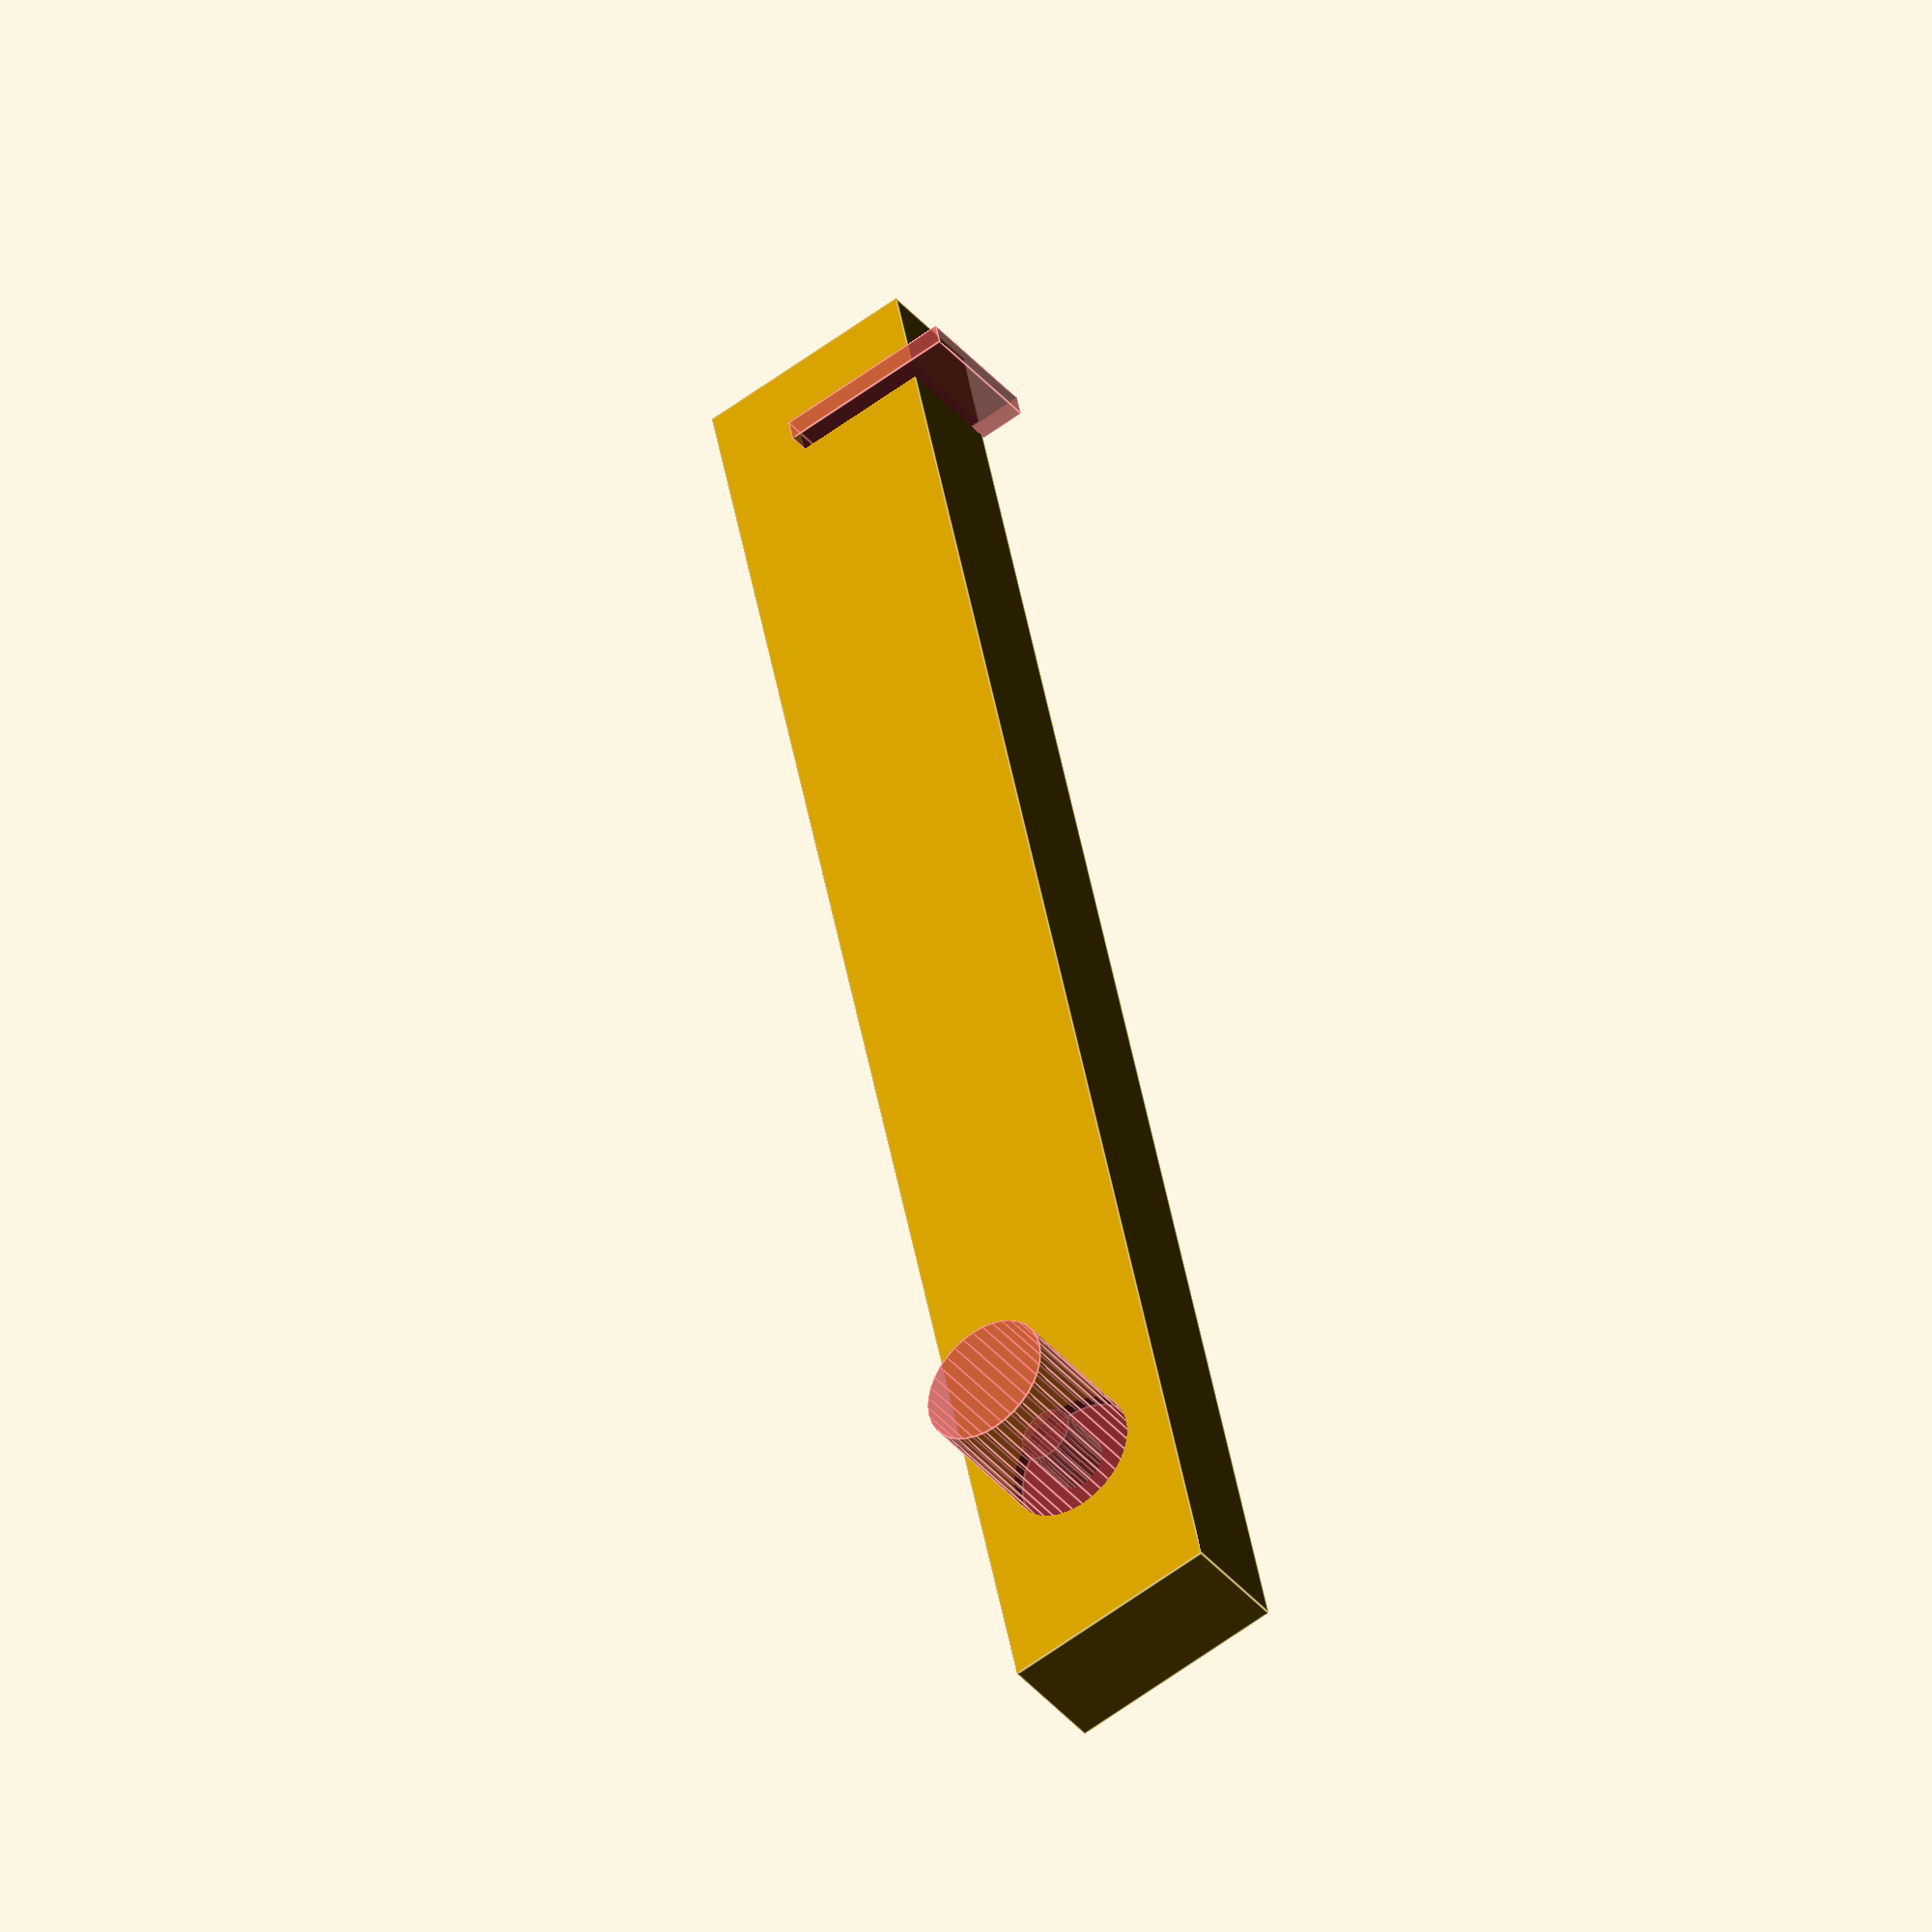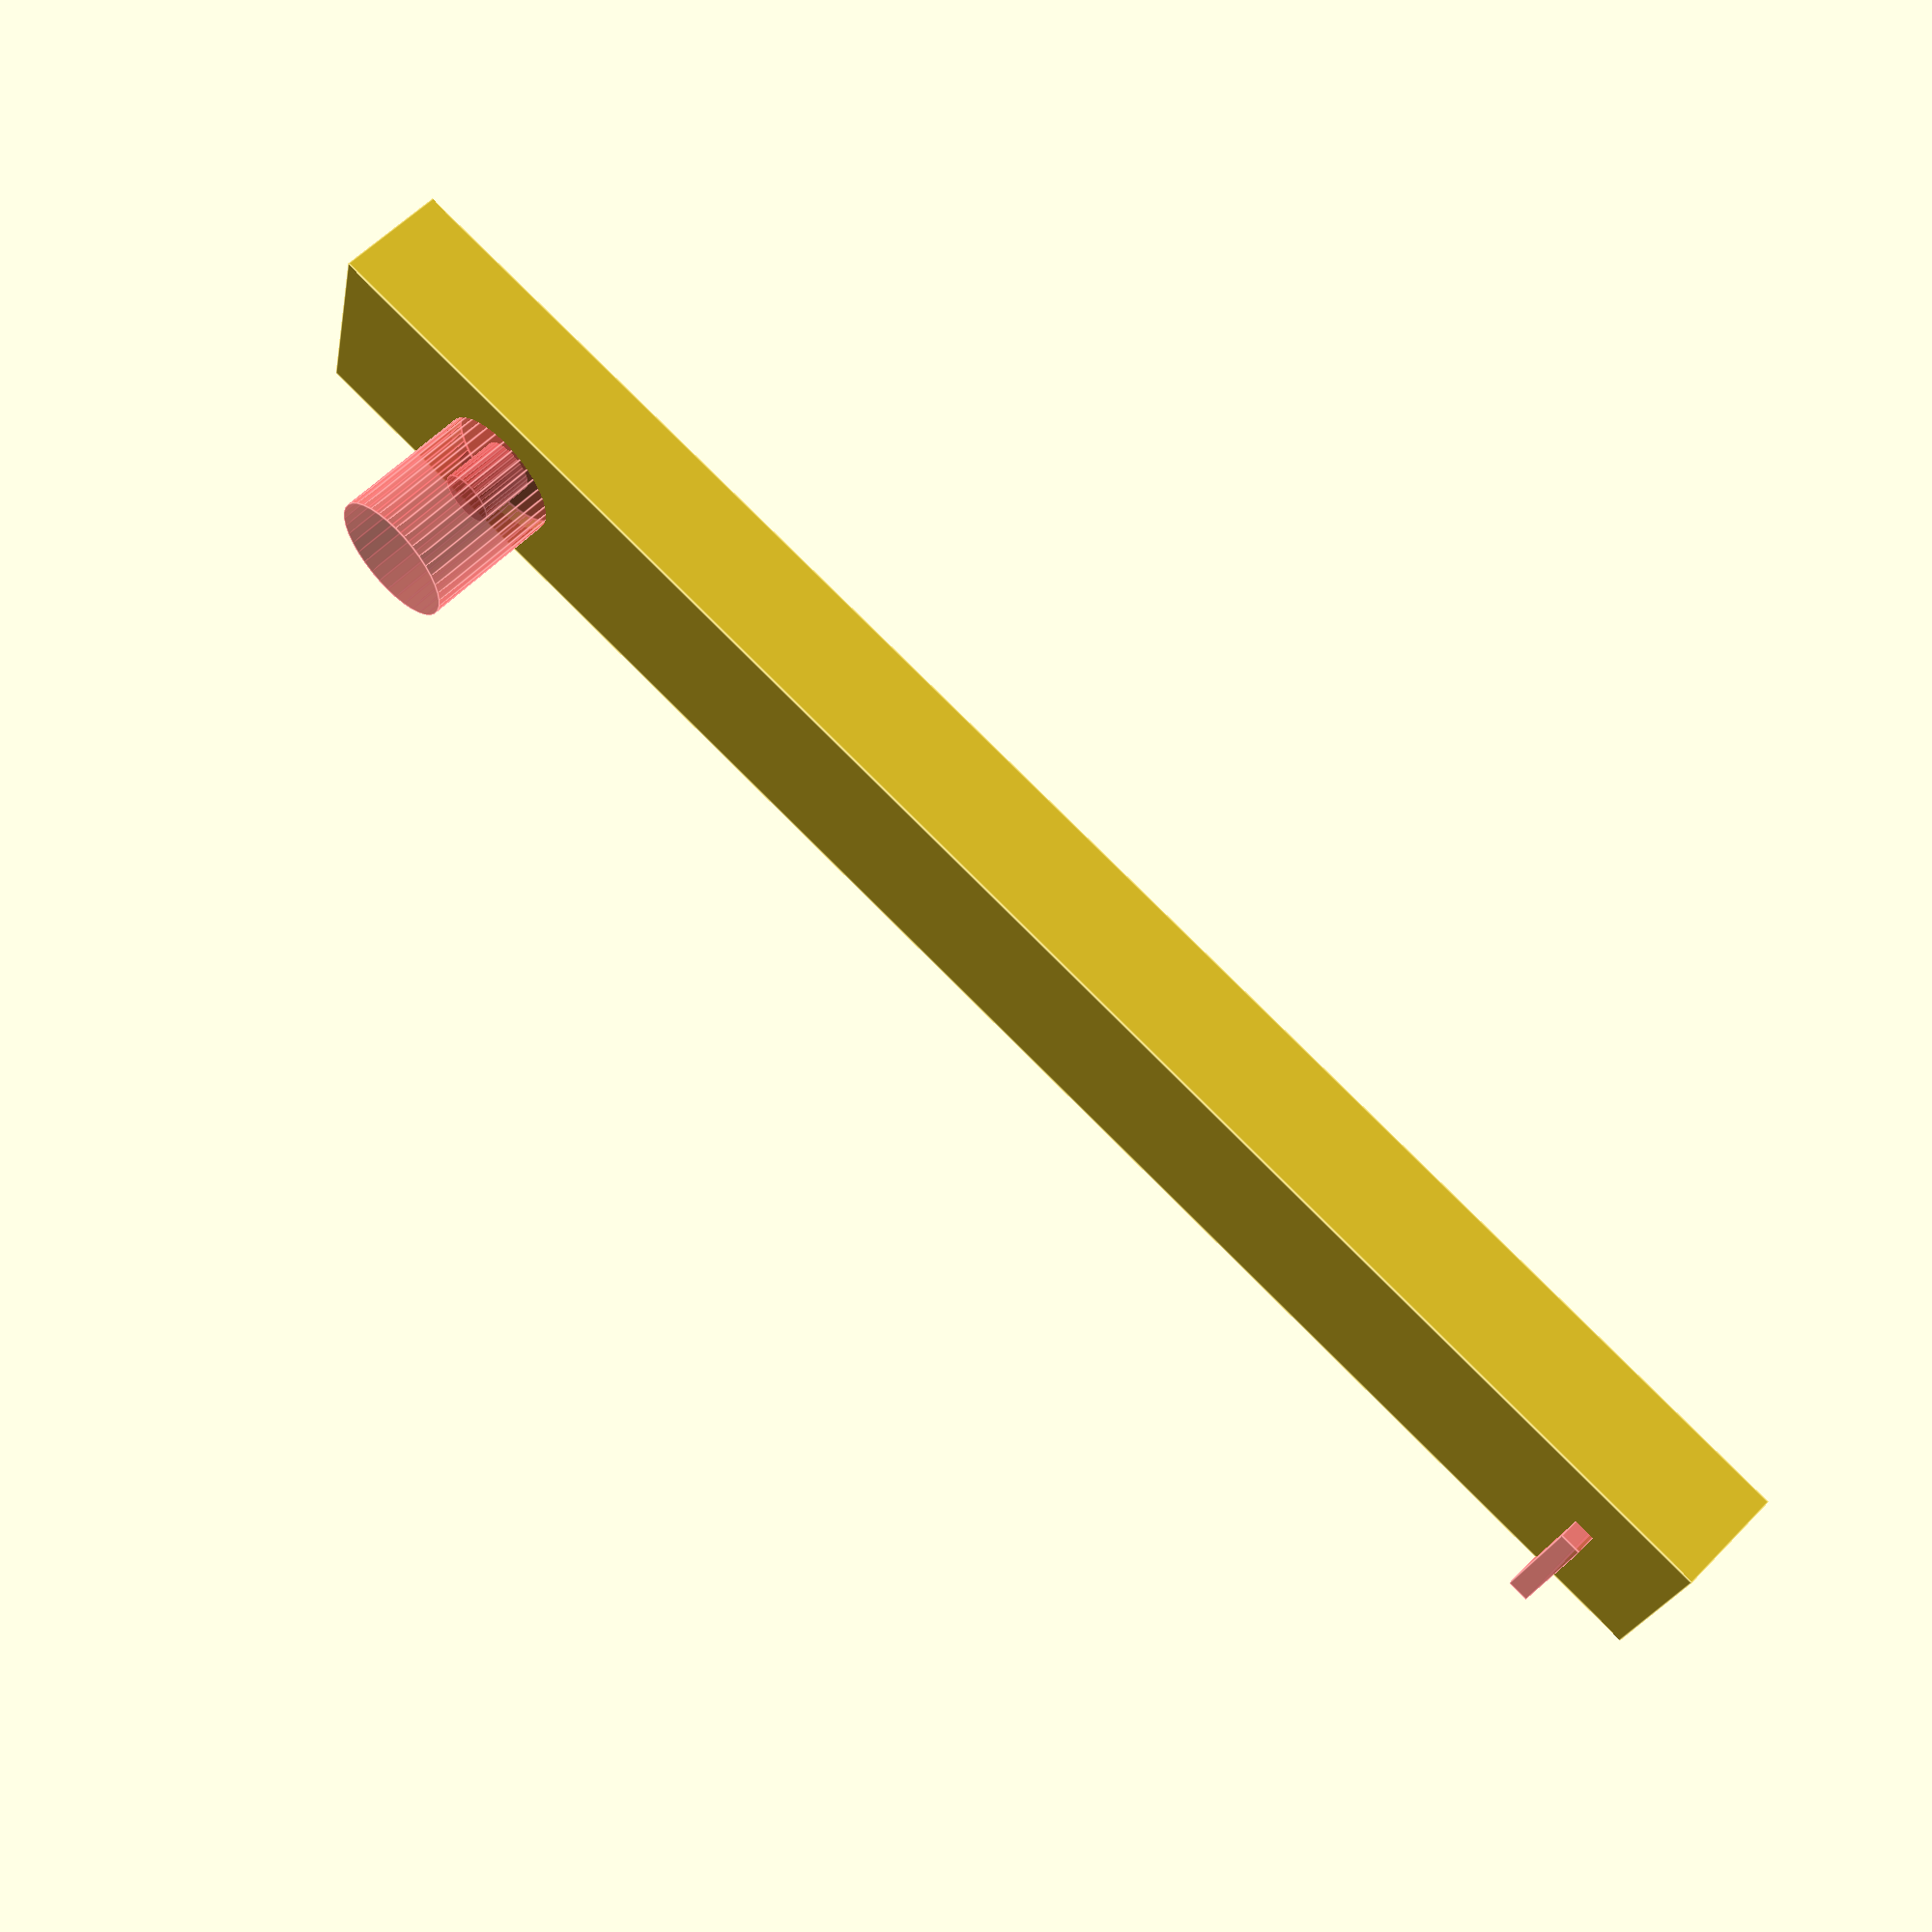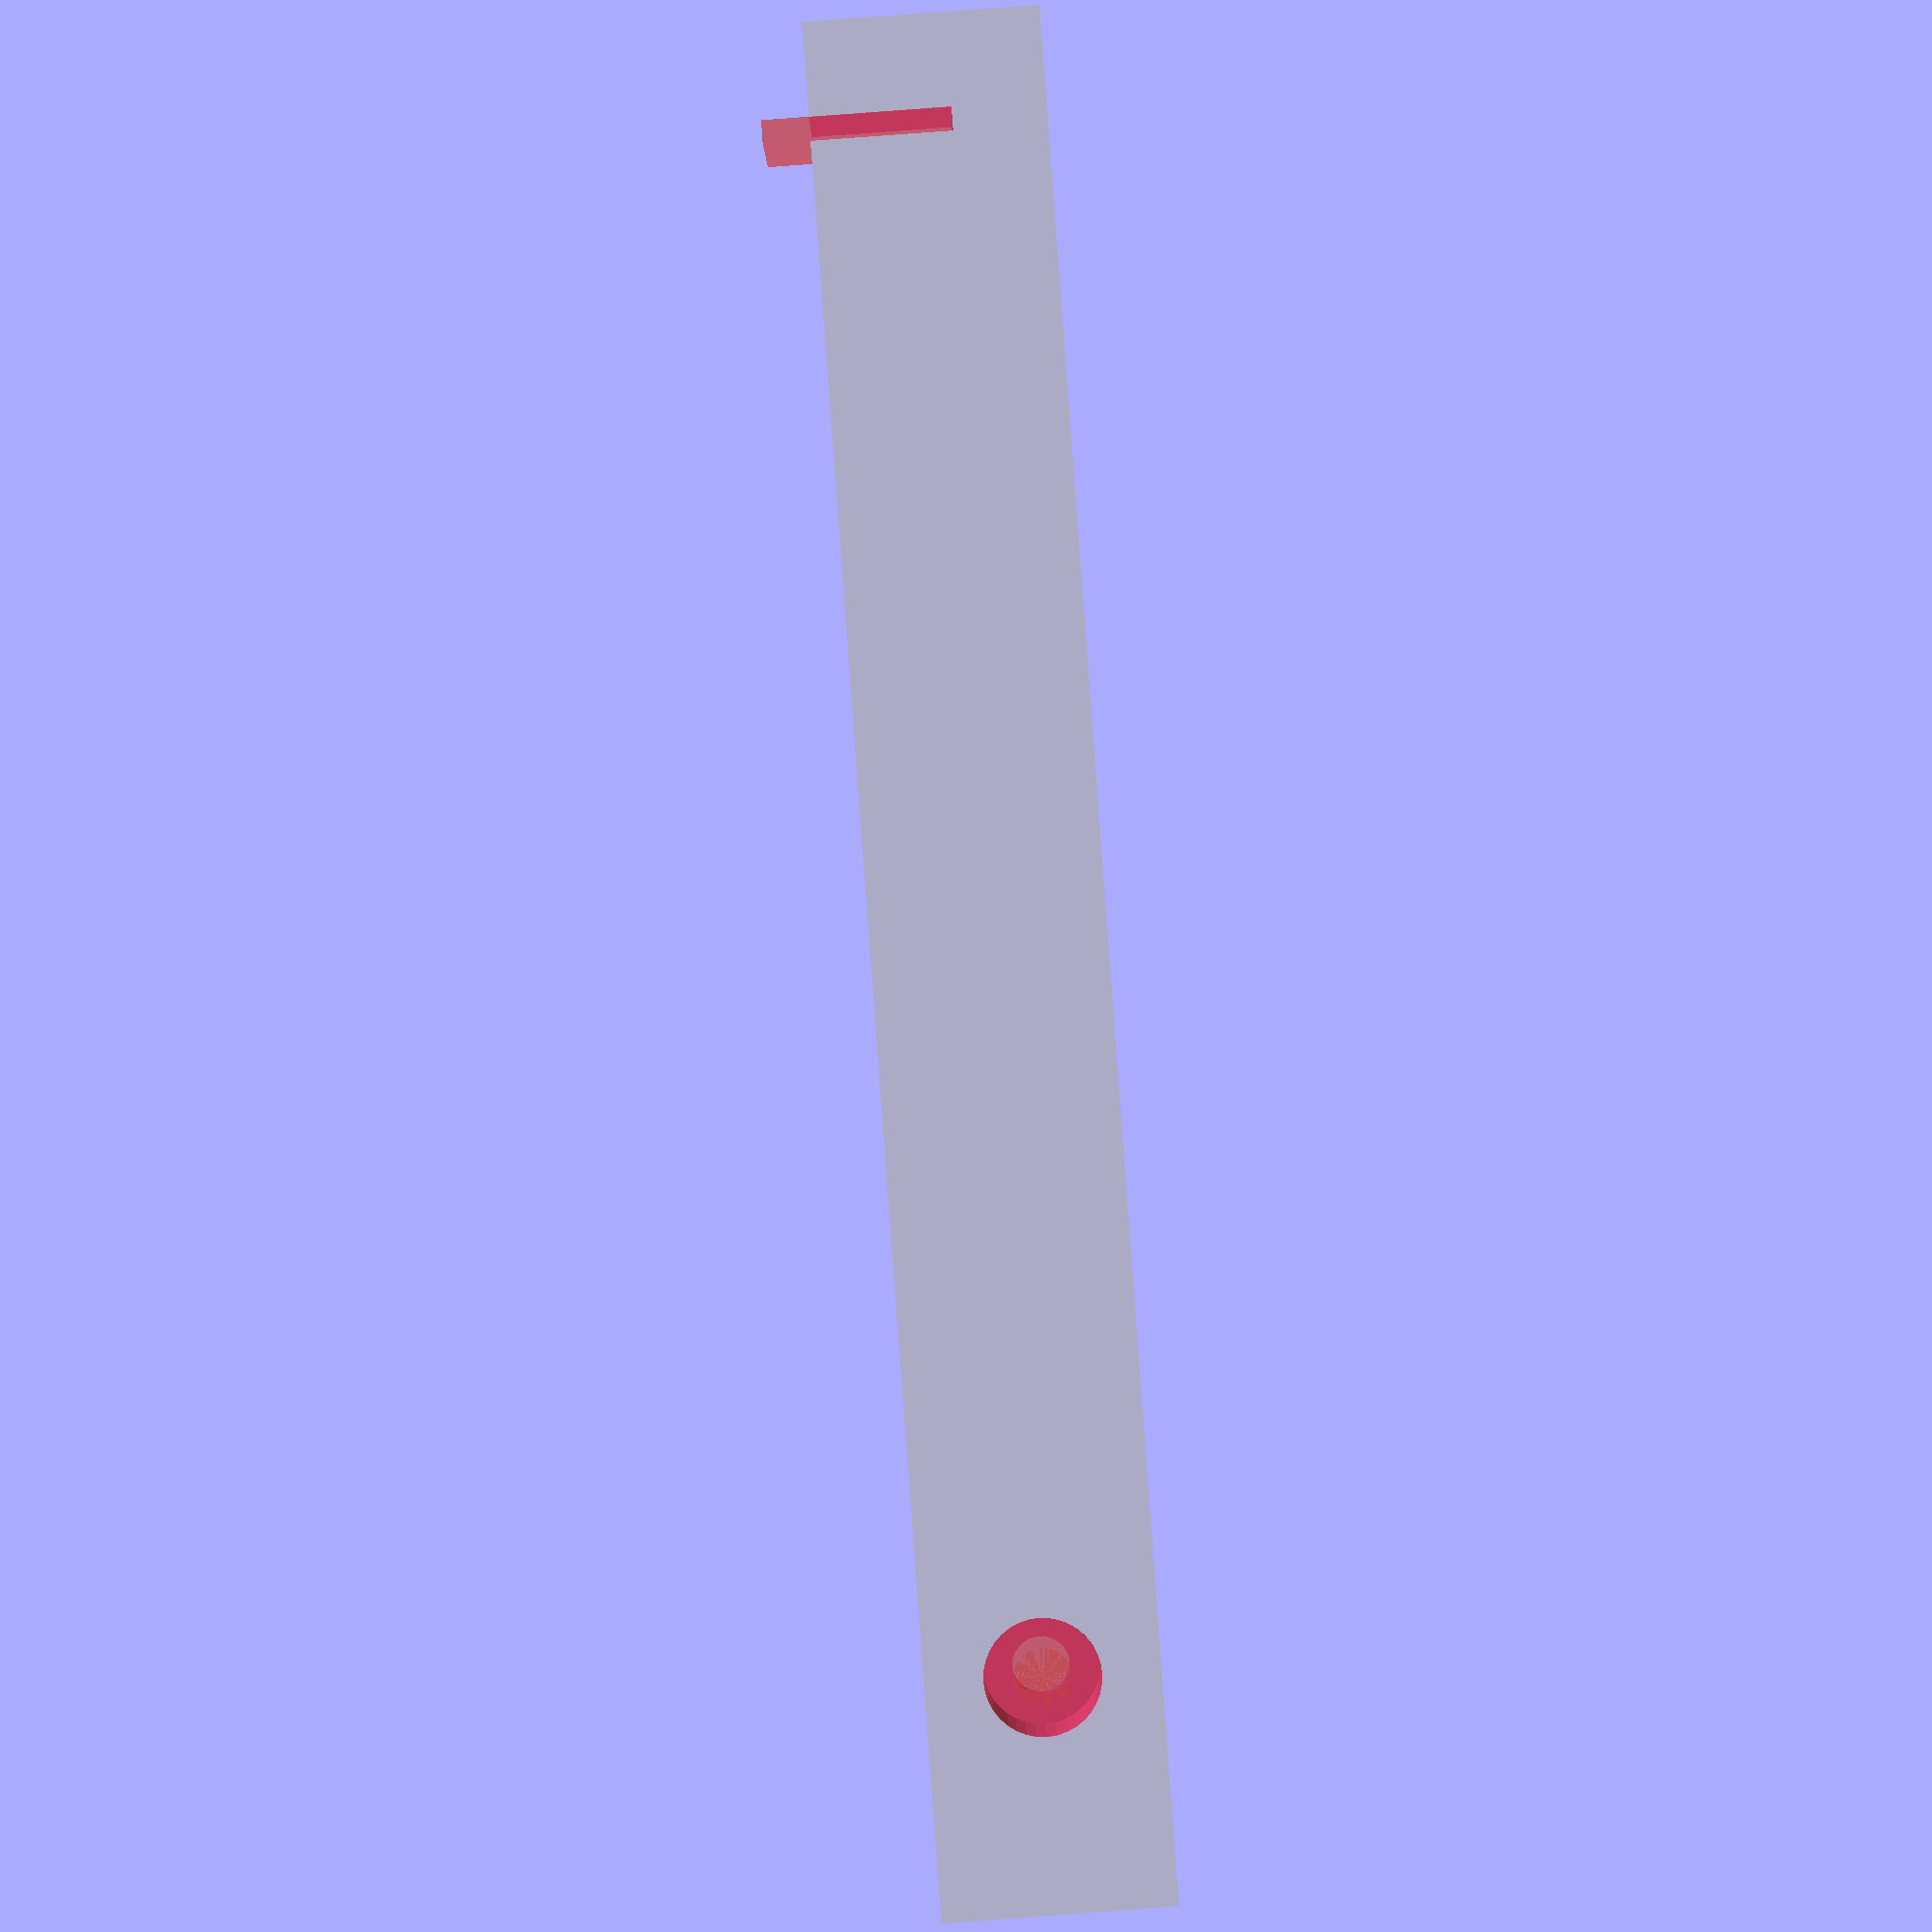
<openscad>
//---------------------------------------------------------------------------------------------
//-- Printable servo tea bot
//-- (c) Martin Korinek	m.ko@inode.at
//-- April-2015
//---------------------------------------------------------------------------------------------
//--
//---------------------------------------------------------------------------------------------

//fragment minimum angle
  $fa=10.0;

//fragment minimum size
  $fs=0.2;
  
  ArmHeigth =5;
  ArmWidth =10;
  ArmLength = 80; 

	difference()
	{  
		union()
		{
			cube([ArmLength,ArmWidth,ArmHeigth]);
			//translate([-15,-15,0])
				//big weigth cube
				//cube([40,30,ArmHeigth]);
		}
		translate([10,ArmWidth/2,-0.1])
		{	
			#cylinder(h=ArmHeigth-1.5,d=5);
			#cylinder(h=ArmHeigth+2,d=2.5);
			translate([0,0,ArmHeigth-0.5])
				#cylinder(h=ArmHeigth+2,d=6);
		}
		translate([ArmLength-5,-2,-0.1])
			#cube([1,8,ArmHeigth+1]);
	}



</openscad>
<views>
elev=39.8 azim=258.3 roll=35.8 proj=o view=edges
elev=121.2 azim=193.7 roll=136.5 proj=p view=edges
elev=359.9 azim=274.2 roll=179.7 proj=p view=wireframe
</views>
